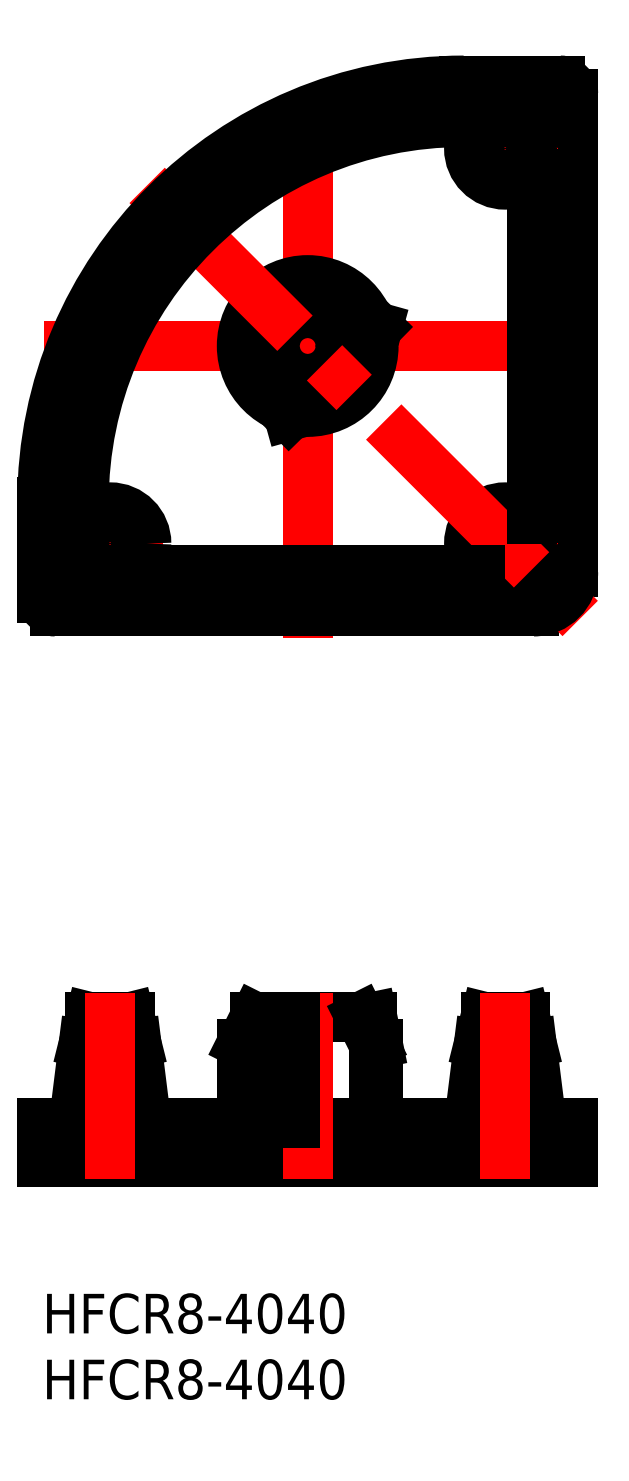
<metadata>
{"format":"dxf","ext":"dxf","renderer":"ezdxf+matplotlib","layout":"modelspace","background":"white","min_lineweight":24,"dpi":150}
</metadata>
<code>
0
SECTION
2
ENTITIES
0
INSERT
8
MSM_CONTINUOUS
2
*U3
10
0
20
0
30
0
0
INSERT
8
MSM_CONTINUOUS
2
*U4
10
0
20
0
30
0
0
LINE
8
MSM_CENTER
10
20.15
20
49.81
30
0
11
20.15
21
91.97
31
0
0
LINE
8
MSM_CENTER
10
0.1319
20
71.96
30
0
11
42.3
21
71.96
31
0
0
LINE
8
MSM_CONTINUOUS
10
37.3
20
51.81
30
0
11
1
21
51.81
31
0
0
LINE
8
MSM_CONTINUOUS
10
0
20
52.81
30
0
11
0
21
60.11
31
0
0
LINE
8
MSM_CONTINUOUS
10
32
20
92.11
30
0
11
39.3
21
92.11
31
0
0
LINE
8
MSM_CONTINUOUS
10
40.3
20
91.11
30
0
11
40.3
21
54.81
31
0
0
LINE
8
MSM_CENTER
10
5.15
20
60.96
30
0
11
5.15
21
52.96
31
0
0
LINE
8
MSM_CENTER
10
9.15
20
56.96
30
0
11
1.15
21
56.96
31
0
0
CIRCLE
8
MSM_CONTINUOUS
10
5.15
20
56.96
30
0
40
1.5
0
CIRCLE
8
MSM_CONTINUOUS
10
5.15
20
56.96
30
0
40
2
0
CIRCLE
8
MSM_CONTINUOUS
10
5.15
20
56.96
30
0
40
2.75
0
LINE
8
MSM_CENTER
10
35.15
20
60.96
30
0
11
35.15
21
52.96
31
0
0
LINE
8
MSM_CENTER
10
31.15
20
56.96
30
0
11
39.15
21
56.96
31
0
0
CIRCLE
8
MSM_CONTINUOUS
10
35.15
20
56.96
30
0
40
1.5
0
CIRCLE
8
MSM_CONTINUOUS
10
35.15
20
56.96
30
0
40
2
0
CIRCLE
8
MSM_CONTINUOUS
10
35.15
20
56.96
30
0
40
2.75
0
LINE
8
MSM_CENTER
10
35.15
20
82.96
30
0
11
35.15
21
90.96
31
0
0
LINE
8
MSM_CENTER
10
31.15
20
86.96
30
0
11
39.15
21
86.96
31
0
0
CIRCLE
8
MSM_CONTINUOUS
10
35.15
20
86.96
30
0
40
1.5
0
CIRCLE
8
MSM_CONTINUOUS
10
35.15
20
86.96
30
0
40
2
0
CIRCLE
8
MSM_CONTINUOUS
10
35.15
20
86.96
30
0
40
2.75
0
CIRCLE
8
MSM_CONTINUOUS
10
20.15
20
71.96
30
0
40
2.5
0
CIRCLE
8
MSM_CONTINUOUS
10
20.15
20
71.96
30
0
40
4
0
CIRCLE
8
MSM_CONTINUOUS
10
20.15
20
71.96
30
0
40
5
0
LINE
8
MSM_CONTINUOUS
10
18.57
20
67.21
30
0
11
18.73
21
66.64
31
0
0
LINE
8
MSM_CONTINUOUS
10
18.73
20
66.64
30
0
11
19.15
21
67.06
31
0
0
LINE
8
MSM_CONTINUOUS
10
25.05
20
72.96
30
0
11
25.46
21
73.38
31
0
0
LINE
8
MSM_CONTINUOUS
10
25.46
20
73.38
30
0
11
24.89
21
73.54
31
0
0
LINE
8
MSM_CONTINUOUS
10
16.83
20
75.7
30
0
11
16.26
21
75.84
31
0
0
LINE
8
MSM_CONTINUOUS
10
16.26
20
75.84
30
0
11
16.41
21
75.27
31
0
0
LINE
8
MSM_CENTER
10
7.958
20
84.15
30
0
11
40.84
21
51.27
31
0
0
LINE
8
MSM_CONTINUOUS
10
7.037
20
54.96
30
0
11
33.26
21
54.96
31
0
0
LINE
8
MSM_CONTINUOUS
10
3.15
20
58.84
30
0
11
3.15
21
60.11
31
0
0
LINE
8
MSM_CONTINUOUS
10
37.15
20
58.84
30
0
11
37.15
21
85.07
31
0
0
ARC
8
MSM_CONTINUOUS
10
1
20
52.81
30
0
40
1
50
180
51
270
0
ARC
8
MSM_CONTINUOUS
10
39.3
20
91.11
30
0
40
1
50
0
51
90
0
LINE
8
MSM_CONTINUOUS
10
0
20
13
30
0
11
0
21
10
31
0
0
LINE
8
MSM_CONTINUOUS
10
0
20
10
30
0
11
40.3
21
10
31
0
0
LINE
8
MSM_CONTINUOUS
10
40.3
20
13
30
0
11
40.3
21
10
31
0
0
LINE
8
MSM_CONTINUOUS
10
0
20
13
30
0
11
40.3
21
13
31
0
0
LINE
8
MSM_CONTINUOUS
10
3.65
20
21
30
0
11
6.65
21
21
31
0
0
LINE
8
MSM_DASHED
10
3.15
20
19
30
0
11
7.15
21
19
31
0
0
LINE
8
MSM_CONTINUOUS
10
2.4
20
13
30
0
11
3.15
21
19
31
0
0
LINE
8
MSM_CONTINUOUS
10
3.15
20
19
30
0
11
3.65
21
21
31
0
0
LINE
8
MSM_CONTINUOUS
10
7.9
20
13
30
0
11
7.15
21
19
31
0
0
LINE
8
MSM_CONTINUOUS
10
7.15
20
19
30
0
11
6.65
21
21
31
0
0
LINE
8
MSM_CENTER
10
5.15
20
22.82
30
0
11
5.15
21
8.75
31
0
0
LINE
8
MSM_CONTINUOUS
10
36.65
20
21
30
0
11
33.65
21
21
31
0
0
LINE
8
MSM_DASHED
10
37.15
20
19
30
0
11
33.15
21
19
31
0
0
LINE
8
MSM_CONTINUOUS
10
37.9
20
13
30
0
11
37.15
21
19
31
0
0
LINE
8
MSM_CONTINUOUS
10
37.15
20
19
30
0
11
36.65
21
21
31
0
0
LINE
8
MSM_CONTINUOUS
10
32.4
20
13
30
0
11
33.15
21
19
31
0
0
LINE
8
MSM_CONTINUOUS
10
33.15
20
19
30
0
11
33.65
21
21
31
0
0
LINE
8
MSM_CENTER
10
35.15
20
22.82
30
0
11
35.15
21
8.75
31
0
0
LINE
8
MSM_CONTINUOUS
10
16.15
20
21
30
0
11
25.05
21
21
31
0
0
LINE
8
MSM_DASHED
10
15.15
20
19
30
0
11
25.46
21
19
31
0
0
LINE
8
MSM_CONTINUOUS
10
15.15
20
13
30
0
11
15.15
21
19
31
0
0
LINE
8
MSM_CONTINUOUS
10
15.15
20
19
30
0
11
16.15
21
21
31
0
0
LINE
8
MSM_CENTER
10
20.15
20
22.82
30
0
11
20.15
21
8.75
31
0
0
LINE
8
MSM_CONTINUOUS
10
25.15
20
13
30
0
11
25.15
21
19
31
0
0
LINE
8
MSM_CONTINUOUS
10
25.15
20
19
30
0
11
24.15
21
21
31
0
0
LINE
8
MSM_CONTINUOUS
10
18.57
20
13
30
0
11
18.57
21
21
31
0
0
LINE
8
MSM_CONTINUOUS
10
18.73
20
13
30
0
11
18.73
21
21
31
0
0
LINE
8
MSM_CONTINUOUS
10
19.15
20
13
30
0
11
19.15
21
21
31
0
0
LINE
8
MSM_CONTINUOUS
10
25.46
20
13
30
0
11
25.46
21
19
31
0
0
LINE
8
MSM_CONTINUOUS
10
25.46
20
19
30
0
11
25.05
21
21
31
0
0
ARC
8
MSM_CONTINUOUS
10
32
20
60.11
30
0
40
32
50
90
51
180
0
ARC
8
MSM_CONTINUOUS
10
32
20
60.11
30
0
40
28.85
50
90
51
180
0
LINE
8
MSM_CONTINUOUS
10
32
20
88.96
30
0
11
33.26
21
88.96
31
0
0
ARC
8
MSM_CONTINUOUS
10
37.3
20
54.81
30
0
40
3
50
270
51
0
0
ENDSEC
0
EOF

</code>
